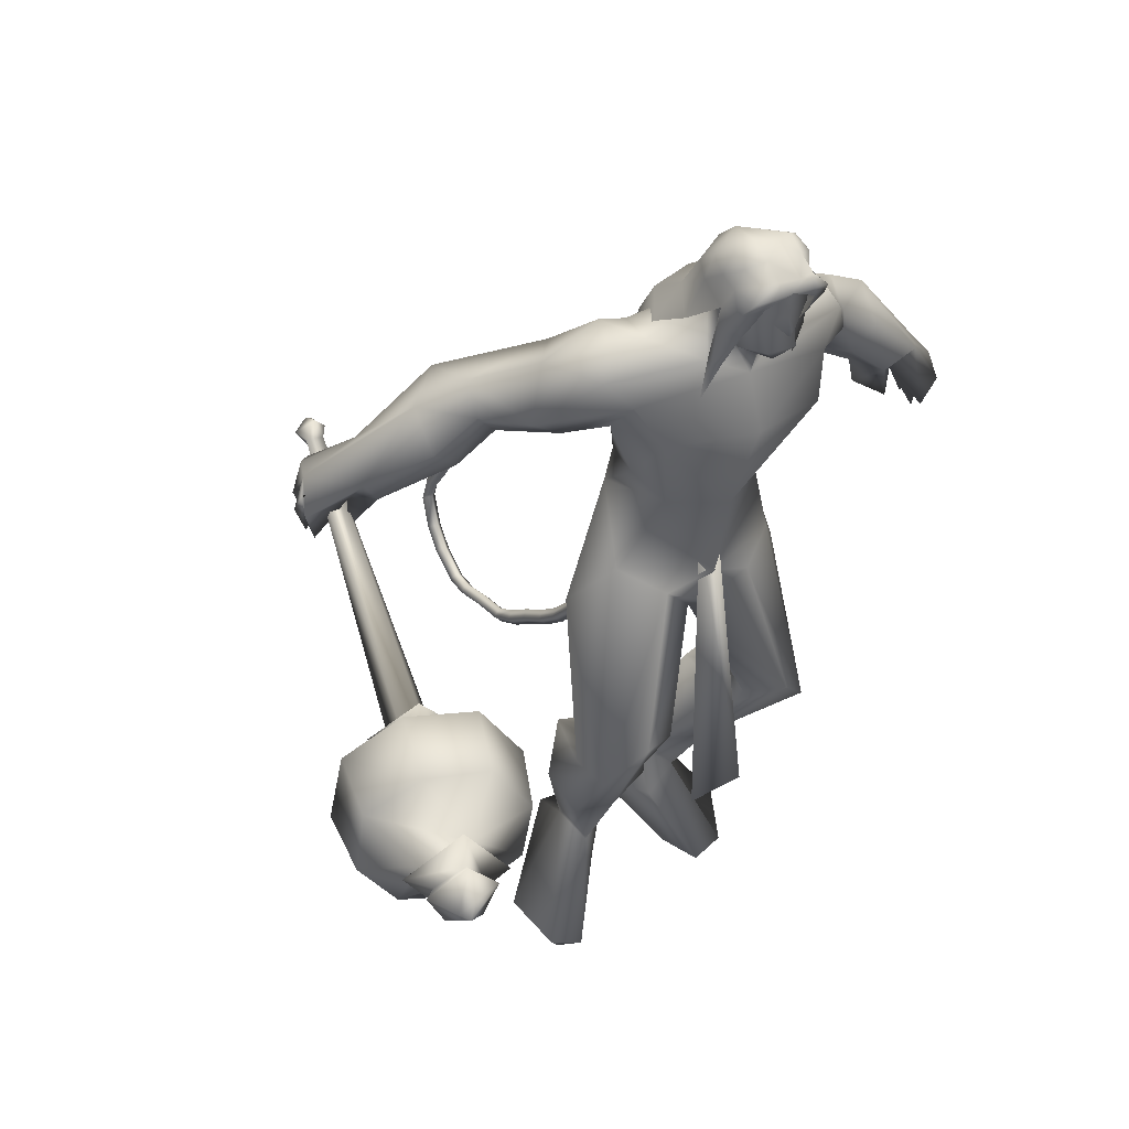
<metadata>
{"format":"obj","ext":"obj","renderer":"f3d","projection":"perspective","resolution":1024,"background":"white","views":[{"elev":33.3,"azim":54.0,"up":"+Z"}]}
</metadata>
<code>
o body_mesh15-geometry.001
v -0.2771 -0.1444 1.104
v 0.1084 -0.1642 1.375
v -0.2068 -0.1266 1.055
v -0.04857 -0.2327 1.589
v -0.1211 -0.4118 1.594
v 0.1576 -0.3078 1.661
v 0.09865 -0.4648 1.683
v 0.2218 -0.573 1.674
v -0.01699 -0.5332 1.45
v -0.4687 -0.1361 0.8953
v 0.06422 -0.279 1.238
v 0.2665 -0.2854 1.562
v 0.4197 -0.3854 1.756
v 0.355 -0.2321 1.726
v -0.16 -0.2739 2.233
v -0.02954 -0.1196 2.074
v -0.2437 -0.1554 2.295
v -0.1265 0.01722 2.265
v -0.1923 0.0134 2.529
v -0.2256 0.1993 2.304
v -0.0322 0.2202 2.794
v 0.04518 0.3047 2.707
v -0.06009 -0.206 2.782
v 0.01055 -0.2969 2.714
v 0.007248 -0.4676 2.249
v 0.3434 -0.535 1.615
v -0.01482 -0.4039 1.203
v -0.2752 -0.2919 0.9841
v -0.1285 -0.2711 0.9325
v -0.4723 -0.2476 0.9055
v -0.2282 -0.558 0.6742
v -0.1425 -0.2763 0.5528
v -0.08754 -0.4429 0.4855
v -0.02185 -0.369 0.5082
v -0.05232 -0.4985 0.5547
v -0.1776 -0.2017 0.7861
v 0.1532 -0.3429 2.411
v 0.2748 -0.1989 2.313
v 0.1474 0.002084 2.118
v 0.2518 -0.01022 2.191
v 0.3101 -0.01412 2.365
v 0.2674 -0.2098 2.713
v 0.3909 -0.01476 2.7
v 0.2148 -0.3257 2.854
v -0.0325 0.01512 2.991
v 0.2489 0.3202 2.841
v 0.2766 0.4429 3.08
v 0.0075 0.3303 3.297
v 0.0293 0.4414 3.051
v -0.05312 0.4491 3.209
v 0.09642 0.4146 3.418
v -0.06227 0.5376 3.275
v 0.2827 0.4641 3.42
v 0.2952 0.3202 3.406
v 0.1255 0.3058 3.403
v 0.3364 0.09708 3.547
v 0.2807 0.004475 3.566
v 0.08491 0.004198 3.326
v -0.01664 -0.2939 3.313
v 0.2363 -0.4385 3.096
v 0.4278 -0.3491 3.067
v 0.2882 0.1914 2.705
v 0.1944 0.3338 2.374
v 0.2878 0.1703 2.293
v -0.06377 0.007434 2.145
v -0.04314 0.1295 2.081
v -0.1426 0.2997 2.25
v 0.4601 0.3252 3.046
v 0.5474 -0.01558 3.073
v 0.3445 -0.4184 3.208
v 0.4692 -0.007685 3.275
v 0.3038 -0.5195 3.321
v 0.3981 -0.1453 3.336
v 0.2697 -0.3119 3.419
v 0.3235 -0.09313 3.549
v 0.1048 -0.28 3.418
v 0.4439 -0.1199 3.496
v 0.5076 -0.008448 3.4
v 0.4564 0.111 3.494
v 0.5424 0.1065 3.446
v 0.4611 0.1325 3.672
v 0.5045 0.137 3.65
v 0.309 0.0524 3.72
v 0.4128 0.1393 3.331
v 0.3824 0.4109 3.194
v 0.1644 0.5786 3.024
v 0.1683 0.6878 3.094
v -0.1556 0.6578 2.975
v -0.02114 0.7539 2.955
v -0.1953 0.7805 2.831
v -0.1889 0.5707 3.147
v -0.3271 0.8437 2.942
v -0.3063 0.9031 3.062
v -0.1037 1.017 3.079
v -0.07615 0.8302 3.171
v 0.09658 0.6208 3.298
v 0.347 0.5086 3.32
v 0.005767 0.8349 3.057
v 0.01068 0.8824 2.861
v 0.03666 0.9763 2.957
v -0.1841 1.05 2.684
v -0.2692 1.258 2.619
v -0.2466 1.193 2.779
v -0.07116 1.14 2.656
v -0.3234 1.35 2.613
v -0.2634 1.387 2.661
v -0.1876 1.396 2.671
v -0.05754 1.282 2.714
v -0.2178 1.104 2.555
v -0.1891 1.259 2.451
v -0.1504 1.239 2.599
v -0.09431 1.369 2.414
v -0.1173 1.412 2.634
v -0.2313 1.382 2.407
v -0.2394 1.421 2.513
v -0.05936 1.416 2.534
v -0.1718 1.429 2.499
v -0.1649 1.385 2.371
v -0.3016 1.349 2.475
v 0.3418 -0.09338 3.711
v 0.5304 -0.1227 3.442
v 0.584 -0.007908 3.382
v 0.6455 0.04292 3.441
v 0.6328 -0.07235 3.443
v 0.6191 -0.1218 3.603
v 0.4415 -0.1427 3.636
v 0.6179 -0.0442 3.545
v 0.637 0.04113 3.506
v 0.6317 0.09565 3.602
v 0.644 0.0937 3.707
v 0.6806 -0.01401 3.705
v 0.6328 -0.118 3.709
v 0.6659 -0.01646 3.599
v 0.6795 -0.01654 3.511
v 0.4547 -0.1377 3.673
v -0.02176 -0.3624 3.076
v 0.07106 -0.5366 3.021
v 0.0824 -0.3832 3.436
v -0.1248 -0.4513 3.288
v -0.2571 -0.4599 3.195
v -0.2656 -0.5309 3.012
v 0.05404 -0.6514 3.085
v -0.2076 -0.7391 3.179
v -0.1464 -0.7509 3.051
v -0.3128 -0.906 3.075
v -0.4564 -0.7305 3.123
v -0.488 -0.6501 3.018
v -0.3783 -0.6232 2.872
v 0.02823 -0.5872 3.305
v 0.2549 -0.4679 3.425
v -0.1669 -0.6554 2.961
v -0.22 -0.7894 2.838
v -0.205 -0.8982 2.919
v -0.5996 -0.9819 2.838
v -0.5065 -0.8652 2.71
v -0.4328 -0.998 2.66
v -0.4237 -1.063 2.744
v -0.6525 -1.178 2.715
v -0.7202 -1.146 2.732
v -0.7788 -1.086 2.705
v -0.6971 -1.017 2.695
v -0.6159 -1.042 2.652
v -0.5528 -1.056 2.619
v -0.5737 -1.225 2.591
v -0.6154 -1.211 2.66
v -0.7599 -1.166 2.586
v -0.7747 -1.117 2.485
v -0.533 -1.073 2.512
v -0.6417 -1.151 2.442
v -0.73 -1.137 2.427
v -0.7082 -1.193 2.549
v -0.7978 -1.075 2.559
v 0.07916 0.2795 1.679
v 0.04403 0.4435 1.695
v 0.05167 0.4812 2.207
v 0.2884 0.4738 1.586
v 0.3671 0.3286 1.72
v 0.2804 0.1827 1.712
v 0.1784 0.2361 1.577
v -0.1373 0.2237 1.628
v 0.001731 0.1254 1.416
v -0.3873 0.1431 1.176
v -0.3328 0.1134 1.115
v -0.4973 0.03924 0.9078
v -0.5889 0.1375 0.9385
v -0.5686 0.2381 0.9155
v -0.2279 0.2065 0.6385
v -0.2887 0.505 0.73
v -0.1606 0.3607 0.5544
v -0.1203 0.4198 0.6177
v -0.3797 0.2806 1.038
v -0.1867 0.4105 1.625
v -0.07706 0.5095 1.473
v 0.1748 0.533 1.656
v -0.03498 0.2424 1.288
v -0.1031 0.3757 1.244
v -0.2367 0.2477 1.017
v -0.2669 0.159 0.8782
v -0.1012 0.2842 0.5845
v -0.389 -0.05694 0.8466
v 0.2988 0.009493 2.543
v 0.2827 -0.06351 2.53
v 0.3901 0.08682 1.407
v 0.3519 -0.1173 1.356
v 0.2434 0.03276 2.538
v 0.286 0.1425 1.405
f 1 2 3
f 4 2 1
f 4 5 6
f 6 5 7
f 5 8 7
f 5 9 8
f 4 1 5
f 5 1 10
f 2 11 3
f 12 11 2
f 12 13 11
f 12 14 13
f 6 14 12
f 15 6 7
f 15 16 6
f 16 15 17
f 17 15 25
f 15 7 25
f 7 8 25
f 9 26 8
f 9 27 26
f 28 27 9
f 28 29 27
f 30 31 28
f 32 31 30
f 32 33 31
f 32 34 33
f 34 29 35
f 36 29 34
f 28 35 29
f 35 28 31
f 31 33 35
f 34 35 33
f 3 29 36
f 11 29 3
f 27 29 11
f 26 27 11
f 26 11 13
f 25 8 26
f 25 26 37
f 38 37 26
f 40 38 39
f 41 38 40
f 37 38 41
f 24 42 44
f 23 24 44
f 45 19 23
f 45 21 19
f 21 47 46
f 48 47 21
f 48 49 47
f 48 50 49
f 51 50 48
f 51 52 50
f 53 51 54
f 51 55 54
f 55 51 48
f 55 57 56
f 57 55 58
f 55 48 58
f 58 48 45
f 48 21 45
f 59 45 23
f 23 44 60
f 60 44 61
f 61 44 42
f 61 42 43
f 43 41 62
f 43 42 41
f 63 41 64
f 41 40 64
f 64 40 39
f 65 66 39
f 66 65 18
f 18 65 16
f 65 39 16
f 39 38 13
f 38 26 13
f 39 13 14
f 6 39 14
f 16 39 6
f 18 16 17
f 20 175 67
f 21 46 22
f 22 46 62
f 68 62 46
f 68 43 62
f 69 43 68
f 69 61 43
f 60 61 70
f 69 70 61
f 71 70 69
f 71 72 70
f 73 72 71
f 73 74 72
f 75 74 73
f 75 76 74
f 76 58 59
f 57 58 76
f 57 76 75
f 75 73 77
f 77 73 71
f 77 71 78
f 79 78 71
f 79 80 78
f 81 82 79
f 56 81 79
f 83 81 56
f 83 56 57
f 56 79 84
f 79 71 84
f 84 71 97
f 71 85 97
f 71 69 85
f 85 69 68
f 47 85 68
f 86 85 47
f 85 86 87
f 88 89 86
f 88 90 89
f 91 90 88
f 92 90 91
f 91 93 92
f 93 52 95
f 52 93 91
f 91 88 49
f 88 86 49
f 49 86 47
f 91 49 50
f 50 52 91
f 52 96 95
f 52 51 96
f 51 53 96
f 96 53 97
f 97 53 54
f 97 54 84
f 56 84 54
f 54 55 56
f 85 87 97
f 96 97 87
f 95 96 87
f 87 86 89
f 87 89 98
f 98 89 99
f 90 99 89
f 94 98 100
f 95 98 94
f 95 87 98
f 93 95 94
f 98 99 100
f 90 101 99
f 92 101 90
f 92 102 101
f 92 103 102
f 93 103 92
f 93 94 103
f 100 99 104
f 101 104 99
f 102 103 105
f 103 106 105
f 103 107 106
f 103 94 107
f 94 108 107
f 94 100 108
f 100 104 108
f 109 110 104
f 111 110 109
f 104 110 111
f 108 104 111
f 108 111 112
f 111 113 112
f 102 111 101
f 106 111 102
f 111 106 114
f 106 115 114
f 106 107 115
f 107 108 113
f 113 108 116
f 108 112 116
f 113 116 112
f 107 113 117
f 113 118 117
f 111 118 113
f 111 107 118
f 111 114 107
f 107 114 115
f 107 117 118
f 102 119 106
f 102 105 119
f 106 119 105
f 101 111 109
f 101 109 104
f 47 68 46
f 83 57 75
f 83 75 120
f 120 75 126
f 75 77 126
f 78 121 77
f 78 122 121
f 123 122 80
f 123 124 122
f 121 124 125
f 124 121 122
f 77 121 125
f 77 125 126
f 125 124 127
f 127 124 128
f 128 124 123
f 128 123 80
f 80 122 78
f 80 129 128
f 79 129 80
f 79 82 129
f 82 130 129
f 130 131 129
f 132 125 131
f 126 125 132
f 133 125 127
f 131 125 133
f 131 133 129
f 127 134 133
f 128 134 127
f 128 133 134
f 129 133 128
f 120 126 135
f 58 45 59
f 59 23 60
f 59 60 136
f 136 60 137
f 137 60 70
f 74 150 72
f 74 138 150
f 76 138 74
f 76 59 138
f 138 59 139
f 59 136 139
f 140 139 136
f 203 206 201
f 140 136 141
f 141 136 137
f 143 144 142
f 143 145 144
f 146 145 143
f 140 147 146
f 147 140 148
f 140 141 148
f 139 140 146
f 146 143 139
f 139 143 149
f 143 142 149
f 149 142 72
f 70 72 142
f 149 72 150
f 139 149 138
f 138 149 150
f 70 142 137
f 141 137 151
f 142 151 137
f 142 144 151
f 144 152 151
f 144 153 152
f 145 153 144
f 148 151 152
f 141 151 148
f 146 154 145
f 146 147 154
f 147 148 155
f 148 152 155
f 155 152 156
f 153 156 152
f 153 157 156
f 145 157 153
f 145 158 157
f 154 158 145
f 154 159 158
f 160 159 154
f 161 162 159
f 161 155 162
f 147 155 161
f 147 161 154
f 161 160 154
f 157 163 156
f 157 164 163
f 158 164 157
f 158 165 164
f 159 166 158
f 159 167 166
f 162 167 159
f 162 158 167
f 155 163 162
f 163 168 156
f 155 168 163
f 155 156 168
f 163 165 162
f 163 169 165
f 164 169 163
f 169 164 165
f 162 165 170
f 165 171 170
f 158 171 165
f 158 170 171
f 162 170 158
f 158 166 167
f 172 159 160
f 161 159 172
f 161 172 160
f 66 173 39
f 67 173 66
f 67 174 173
f 67 175 174
f 64 176 63
f 64 177 176
f 39 177 64
f 39 178 177
f 173 178 39
f 173 179 178
f 180 179 173
f 180 181 179
f 182 181 180
f 182 183 181
f 182 184 183
f 185 184 182
f 186 184 185
f 186 187 184
f 188 187 186
f 188 189 187
f 188 191 190
f 186 191 188
f 186 185 191
f 192 185 182
f 185 192 191
f 192 193 191
f 180 192 182
f 192 194 193
f 192 174 194
f 192 173 174
f 192 180 173
f 174 175 194
f 175 176 194
f 175 63 176
f 179 177 178
f 195 177 179
f 176 177 195
f 193 194 176
f 193 176 196
f 176 195 196
f 195 183 197
f 183 198 197
f 183 184 198
f 184 187 198
f 198 187 199
f 187 189 199
f 190 197 199
f 191 197 190
f 191 196 197
f 191 193 196
f 196 195 197
f 197 198 199
f 188 190 189
f 199 189 190
f 181 183 195
f 179 181 195
f 67 66 20
f 18 20 66
f 36 34 32
f 200 36 32
f 3 36 200
f 1 3 200
f 10 1 200
f 200 30 10
f 200 32 30
f 30 28 10
f 10 28 5
f 5 28 9
f 4 6 12
f 4 12 2
f 202 203 201
f 202 204 203
f 202 205 206
f 202 206 204
f 204 206 203
f 201 205 202
f 206 205 201
f 19 18 17
f 19 20 18
f 21 20 19
f 20 21 22
f 23 19 17
f 17 24 23
f 17 25 24
f 42 37 41
f 24 37 42
f 24 25 37
f 62 41 63
f 20 22 175
f 22 63 175
f 22 62 63
o Cylinder_Cylinder.001
v 0.5331 -1.411 2.366
v -1.04 -0.925 2.566
v 0.5042 -1.465 2.307
v -0.9979 -0.9573 2.626
v 0.4759 -1.551 2.34
v 0.5 -1.532 2.453
v -0.9806 -0.892 2.623
v 0.5306 -1.453 2.452
v -1.032 -0.8661 2.569
v -1.059 -0.9675 2.632
v -1.024 -0.9 2.68
v -1.103 -0.8655 2.618
v -1.108 -0.8761 2.609
v -1.113 -0.89 2.611
v -1.115 -0.899 2.623
v -1.112 -0.8978 2.638
v -1.107 -0.8871 2.647
v -1.102 -0.8732 2.645
v -1.042 -0.8458 2.63
v 0.553 -1.402 2.258
v 0.4922 -1.565 2.25
v 0.4844 -1.644 2.405
v 0.569 -1.487 2.537
v 0.5933 -1.363 2.417
v 0.617 -1.427 2.315
v 0.5721 -1.518 2.256
v 0.5481 -1.619 2.344
v 0.5809 -1.581 2.47
v 0.6298 -1.432 2.435
v 0.6164 -1.694 2.094
v 0.6512 -1.847 2.517
v 0.8342 -1.422 2.634
v 0.7349 -1.482 2.018
v 0.6179 -1.882 2.27
v 0.7619 -1.675 2.676
v 0.8704 -1.272 2.426
v 0.808 -1.295 2.183
v 0.7177 -1.756 2.039
v 0.9729 -1.582 2.022
v 0.8831 -1.795 2.047
v 0.8674 -1.938 2.233
v 0.8971 -1.922 2.471
v 0.9967 -1.752 2.601
v 1.063 -1.53 2.579
v 1.096 -1.393 2.391
v 1.045 -1.402 2.156
v 1.114 -1.636 2.211
v 1.067 -1.756 2.203
v 1.064 -1.813 2.319
v 1.132 -1.66 2.393
v 1.195 -1.553 2.273
v 1.105 -1.733 2.105
v 1.072 -1.893 2.305
v 1.167 -1.715 2.472
v 1.212 -1.659 2.265
v 1.167 -1.748 2.198
v 1.153 -1.825 2.294
v 1.199 -1.728 2.366
v 1.232 -1.688 2.17
v 1.187 -1.808 2.173
v 1.182 -1.873 2.288
v 1.245 -1.752 2.401
v 1.267 -1.648 2.305
v 1.324 -1.797 2.26
v 1.275 -1.813 2.257
v 1.297 -1.763 2.299
f 210 212 213
f 209 211 208
f 211 212 210
f 222 216 217
f 207 230 226
f 214 207 213
f 213 215 225
f 215 218 225
f 213 225 217
f 210 213 217
f 210 217 216
f 210 216 208
f 225 218 224
f 220 208 221
f 215 208 220
f 226 230 235
f 215 219 218
f 207 214 230
f 211 209 227
f 228 227 232
f 209 207 226
f 229 228 234
f 243 242 251
f 227 226 232
f 226 231 232
f 243 235 242
f 232 236 233
f 231 243 232
f 238 234 241
f 237 233 240
f 236 232 239
f 242 238 251
f 213 207 208
f 236 244 240
f 238 241 249
f 249 241 237
f 237 240 247
f 240 244 246
f 244 239 246
f 245 239 243
f 252 251 256
f 256 249 248
f 253 256 257
f 251 250 256
f 255 247 246
f 246 245 253
f 256 255 259
f 245 252 253
f 256 260 257
f 255 254 259
f 257 260 261
f 254 253 258
f 253 257 258
f 264 260 259
f 259 258 263
f 262 258 257
f 265 269 270
f 261 264 268
f 264 263 267
f 267 263 262
f 272 268 271
f 266 265 270
f 267 266 271
f 272 271 270
f 208 211 210
f 213 208 215
f 217 225 224
f 223 217 224
f 221 216 222
f 214 212 229
f 229 212 228
f 212 211 228
f 228 211 227
f 243 231 235
f 230 229 235
f 235 229 234
f 234 228 233
f 238 235 234
f 237 234 233
f 235 238 242
f 234 237 241
f 233 236 240
f 232 243 239
f 244 236 239
f 250 249 256
f 248 247 255
f 265 261 269
f 266 262 265
f 262 261 265
f 269 268 272
f 212 214 213
f 223 222 217
f 219 220 221
f 223 221 222
f 219 221 223
f 218 219 223
f 224 218 223
f 208 216 221
f 219 215 220
f 231 226 235
f 214 229 230
f 209 226 227
f 233 228 232
f 252 243 251
f 238 250 251
f 207 209 208
f 250 238 249
f 248 249 237
f 248 237 247
f 247 240 246
f 239 245 246
f 252 245 243
f 253 252 256
f 255 256 248
f 254 255 246
f 254 246 253
f 260 256 259
f 254 258 259
f 260 264 261
f 263 264 259
f 258 262 263
f 261 262 257
f 269 272 270
f 269 261 268
f 268 264 267
f 266 267 262
f 268 267 271
f 271 266 270
o tail_mesh15-geometry
v -0.1404 0.01545 2.424
v -0.2238 0.03029 2.172
v -0.185 0.0714 2.444
v -0.2635 0.07592 2.19
v -0.2387 0.01604 2.459
v -0.3061 0.03077 2.203
v -0.1895 -0.03991 2.438
v -0.2654 -0.01485 2.185
v -0.3056 0.04033 2.014
v -0.3384 0.0789 2.034
v -0.3734 0.04073 2.051
v -0.3407 0.002165 2.031
v -0.4861 0.05714 1.774
v -0.5121 0.08878 1.794
v -0.5395 0.05747 1.81
v -0.5143 0.02584 1.791
v -0.6648 0.07145 1.594
v -0.6875 0.1031 1.617
v -0.7123 0.07178 1.638
v -0.6901 0.04014 1.615
v -0.888 0.08768 1.414
v -0.9058 0.1193 1.442
v -0.9259 0.08801 1.467
v -0.9087 0.05638 1.44
v -1.134 0.1035 1.269
v -1.15 0.1352 1.299
v -1.169 0.1039 1.325
v -1.153 0.07222 1.297
v -1.409 0.1202 1.2
v -1.413 0.1519 1.236
v -1.42 0.1206 1.267
v -1.417 0.08893 1.235
v -1.655 0.1349 1.199
v -1.638 0.1666 1.228
v -1.626 0.1353 1.257
v -1.641 0.1036 1.229
v -1.863 0.1514 1.379
v -1.832 0.1831 1.394
v -1.804 0.1518 1.411
v -1.833 0.1201 1.397
v -1.896 0.1671 1.619
v -1.862 0.1987 1.606
v -1.831 0.1674 1.596
v -1.861 0.1358 1.609
v -1.761 0.1802 1.817
v -1.733 0.2118 1.802
v -1.704 0.1805 1.79
v -1.731 0.1489 1.805
v -1.721 0.1834 1.859
v -1.704 0.2021 1.851
v -1.687 0.1835 1.844
v -1.703 0.1648 1.852
v -1.261 0.1119 1.213
v -1.269 0.08057 1.245
v -1.273 0.1122 1.276
v -1.265 0.1435 1.245
v -1.776 0.1432 1.28
v -1.759 0.1119 1.309
v -1.741 0.1435 1.335
v -1.756 0.1748 1.307
v -1.542 0.1276 1.182
v -1.546 0.09628 1.217
v -1.548 0.1279 1.248
v -1.543 0.1592 1.217
v -0.7719 0.07956 1.495
v -0.7967 0.04826 1.517
v -0.8183 0.07989 1.54
v -0.794 0.1112 1.519
v -0.5701 0.0643 1.68
v -0.5951 0.03299 1.7
v -0.6174 0.06463 1.723
v -0.5925 0.09593 1.703
v -1.013 0.0956 1.346
v -1.033 0.0643 1.373
v -1.05 0.09593 1.399
v -1.03 0.1272 1.374
v -1.914 0.1593 1.508
v -1.883 0.128 1.522
v -1.854 0.1596 1.531
v -1.882 0.1909 1.519
v -1.825 0.1736 1.716
v -1.791 0.1423 1.703
v -1.763 0.174 1.688
v -1.793 0.2053 1.7
v -0.3941 0.04874 1.892
v -0.4258 0.014 1.908
v -0.4553 0.0491 1.926
v -0.4236 0.08384 1.911
v -0.1829 0.02287 2.297
v -0.234 0.07366 2.311
v -0.2844 0.0234 2.319
v -0.2357 -0.02738 2.306
f 361 274 362
f 362 276 363
f 274 280 284
f 364 280 274
f 363 278 280
f 273 275 279
f 357 358 288
f 280 278 283
f 278 276 283
f 276 274 282
f 341 342 292
f 358 359 287
f 359 360 287
f 360 357 286
f 337 338 296
f 342 343 291
f 343 344 291
f 344 341 290
f 345 346 300
f 338 339 295
f 339 340 295
f 340 337 294
f 325 326 304
f 346 347 299
f 347 348 299
f 348 345 298
f 333 334 305
f 326 327 303
f 327 328 303
f 328 325 302
f 329 330 312
f 334 335 308
f 335 336 306
f 336 333 305
f 349 350 316
f 330 331 311
f 331 332 311
f 332 329 310
f 353 354 320
f 350 351 315
f 351 352 315
f 352 349 314
f 317 320 324
f 354 355 319
f 355 356 319
f 356 353 318
f 322 321 323
f 320 319 323
f 319 318 323
f 318 317 322
f 297 300 325
f 300 299 326
f 299 298 328
f 298 297 325
f 305 308 330
f 308 307 331
f 307 306 331
f 306 305 332
f 301 304 333
f 304 303 334
f 303 302 336
f 302 301 333
f 289 292 338
f 292 291 339
f 291 290 339
f 290 289 340
f 285 288 342
f 288 287 343
f 287 286 343
f 286 285 344
f 293 296 346
f 296 295 347
f 295 294 347
f 294 293 348
f 309 312 350
f 312 311 351
f 311 310 351
f 310 309 352
f 313 316 354
f 316 315 355
f 315 314 355
f 314 313 356
f 281 284 358
f 284 283 359
f 283 282 359
f 282 281 360
f 273 361 362
f 275 362 363
f 279 364 273
f 277 363 279
f 274 276 362
f 276 278 363
f 281 274 284
f 361 364 274
f 364 363 280
f 275 277 279
f 285 357 288
f 284 280 283
f 276 282 283
f 274 281 282
f 289 341 292
f 288 358 287
f 360 286 287
f 357 285 286
f 293 337 296
f 292 342 291
f 344 290 291
f 341 289 290
f 297 345 300
f 296 338 295
f 340 294 295
f 337 293 294
f 301 325 304
f 300 346 299
f 348 298 299
f 345 297 298
f 334 308 305
f 304 326 303
f 328 302 303
f 325 301 302
f 309 329 312
f 335 307 308
f 307 335 306
f 306 336 305
f 313 349 316
f 312 330 311
f 332 310 311
f 329 309 310
f 317 353 320
f 316 350 315
f 352 314 315
f 349 313 314
f 321 317 324
f 320 354 319
f 356 318 319
f 353 317 318
f 321 324 323
f 324 320 323
f 318 322 323
f 317 321 322
f 300 326 325
f 299 327 326
f 327 299 328
f 328 298 325
f 329 305 330
f 330 308 331
f 306 332 331
f 305 329 332
f 304 334 333
f 303 335 334
f 335 303 336
f 336 302 333
f 337 289 338
f 338 292 339
f 290 340 339
f 289 337 340
f 341 285 342
f 342 288 343
f 286 344 343
f 285 341 344
f 345 293 346
f 346 296 347
f 294 348 347
f 293 345 348
f 349 309 350
f 350 312 351
f 310 352 351
f 309 349 352
f 353 313 354
f 354 316 355
f 314 356 355
f 313 353 356
f 357 281 358
f 358 284 359
f 282 360 359
f 281 357 360
f 275 273 362
f 277 275 363
f 364 361 273
f 363 364 279
o hair_mesh18-geometry
v 0.3613 -0.1602 3.722
v 0.4194 -0.1849 3.674
v 0.4368 -0.1601 3.769
v 0.2438 -0.1472 3.575
v 0.3751 -0.2282 3.52
v 0.2336 -0.2566 3.455
v 0.1114 -0.1602 3.509
v 0.1127 -0.2444 3.356
v 0.03633 -0.1704 3.39
v 0.007688 -0.1662 3.302
v -0.08495 0.02235 3.293
v -0.02609 0.05464 3.416
v 0.05674 0.2025 3.387
v 0.13 0.1856 3.506
v 0.1407 0.2671 3.351
v 0.2618 0.2672 3.45
v 0.26 0.1598 3.571
v 0.1932 0.04321 3.6
v 0.07486 0.01536 3.527
v 0.2832 -0.01411 3.74
v 0.3784 0.1644 3.718
v 0.3797 -0.0234 3.812
v 0.4535 0.1576 3.765
v 0.5238 0.1224 3.8
v 0.5445 0.08263 3.823
v 0.5548 0.02306 3.811
v 0.5394 -0.0705 3.836
v 0.5103 -0.1346 3.804
v 0.4938 -0.1691 3.718
v 0.5012 -0.176 3.598
v 0.5564 -0.1644 3.684
v 0.6161 -0.193 3.613
v 0.5311 -0.2126 3.541
v 0.4368 -0.1693 3.392
v 0.485 -0.1933 3.374
v 0.4575 -0.2225 3.231
v 0.4923 -0.1552 3.368
v 0.5568 -0.1298 3.488
v 0.6253 -0.127 3.579
v 0.6652 -0.1202 3.64
v 0.6692 -0.1661 3.672
v 0.6314 -0.1144 3.714
v 0.5713 -0.1434 3.76
v 0.6088 -0.06708 3.786
v 0.6775 0.02075 3.72
v 0.6155 0.07533 3.775
v 0.5823 0.1374 3.757
v 0.5111 0.1593 3.714
v 0.5728 0.1472 3.68
v 0.6422 0.09054 3.712
v 0.6888 0.06803 3.735
v 0.688 -0.01527 3.682
v 0.6814 -0.07318 3.737
v 0.7059 -0.08815 3.694
v 0.7135 0.05612 3.692
v 0.6763 0.09076 3.637
v 0.6853 0.1398 3.668
v 0.6351 0.1675 3.608
v 0.6316 0.1084 3.571
v 0.5694 0.1077 3.486
v 0.5509 0.1634 3.537
v 0.519 0.1622 3.594
v 0.4387 0.1816 3.67
v 0.399 0.2252 3.514
v 0.4736 0.1405 3.464
v 0.5259 0.178 3.442
v 0.528 0.1159 3.437
v 0.5045 0.1492 3.321
v 0.02772 0.1998 3.298
f 365 366 367
f 368 366 365
f 368 369 366
f 368 370 369
f 371 370 368
f 371 372 370
f 373 372 371
f 374 372 373
f 373 375 374
f 376 375 373
f 376 377 375
f 378 377 376
f 377 378 379
f 378 380 379
f 378 381 380
f 378 382 381
f 382 378 383
f 383 378 376
f 383 376 371
f 371 376 373
f 382 383 371
f 382 371 368
f 384 382 368
f 384 381 382
f 384 385 381
f 386 385 384
f 385 386 387
f 387 386 388
f 388 386 389
f 389 386 390
f 390 386 391
f 386 392 391
f 386 367 392
f 386 365 367
f 386 384 365
f 384 368 365
f 367 393 392
f 367 366 393
f 366 394 393
f 369 394 366
f 393 394 395
f 394 396 395
f 394 397 396
f 398 397 394
f 398 399 397
f 398 400 399
f 399 400 401
f 402 399 401
f 397 399 402
f 396 397 402
f 396 402 403
f 404 396 403
f 405 396 404
f 395 396 405
f 406 395 405
f 395 406 407
f 408 407 406
f 408 391 407
f 390 391 408
f 409 390 408
f 410 390 409
f 389 390 410
f 411 389 410
f 411 388 389
f 388 411 412
f 412 411 413
f 411 414 413
f 411 410 414
f 410 415 414
f 410 409 415
f 415 409 416
f 417 416 409
f 417 418 416
f 417 405 418
f 417 406 405
f 408 406 417
f 409 408 417
f 418 405 404
f 418 404 416
f 415 416 419
f 419 416 420
f 419 420 421
f 421 420 422
f 420 423 422
f 422 423 424
f 425 422 424
f 426 422 425
f 426 413 422
f 412 413 426
f 427 412 426
f 387 412 427
f 387 388 412
f 385 387 427
f 381 385 427
f 381 427 428
f 428 427 426
f 381 428 380
f 413 421 422
f 413 414 421
f 414 415 421
f 415 419 421
f 429 426 425
f 429 425 430
f 425 424 430
f 424 431 430
f 430 431 432
f 429 430 432
f 391 392 407
f 392 393 407
f 393 395 407
f 433 377 379
f 377 433 375

</code>
